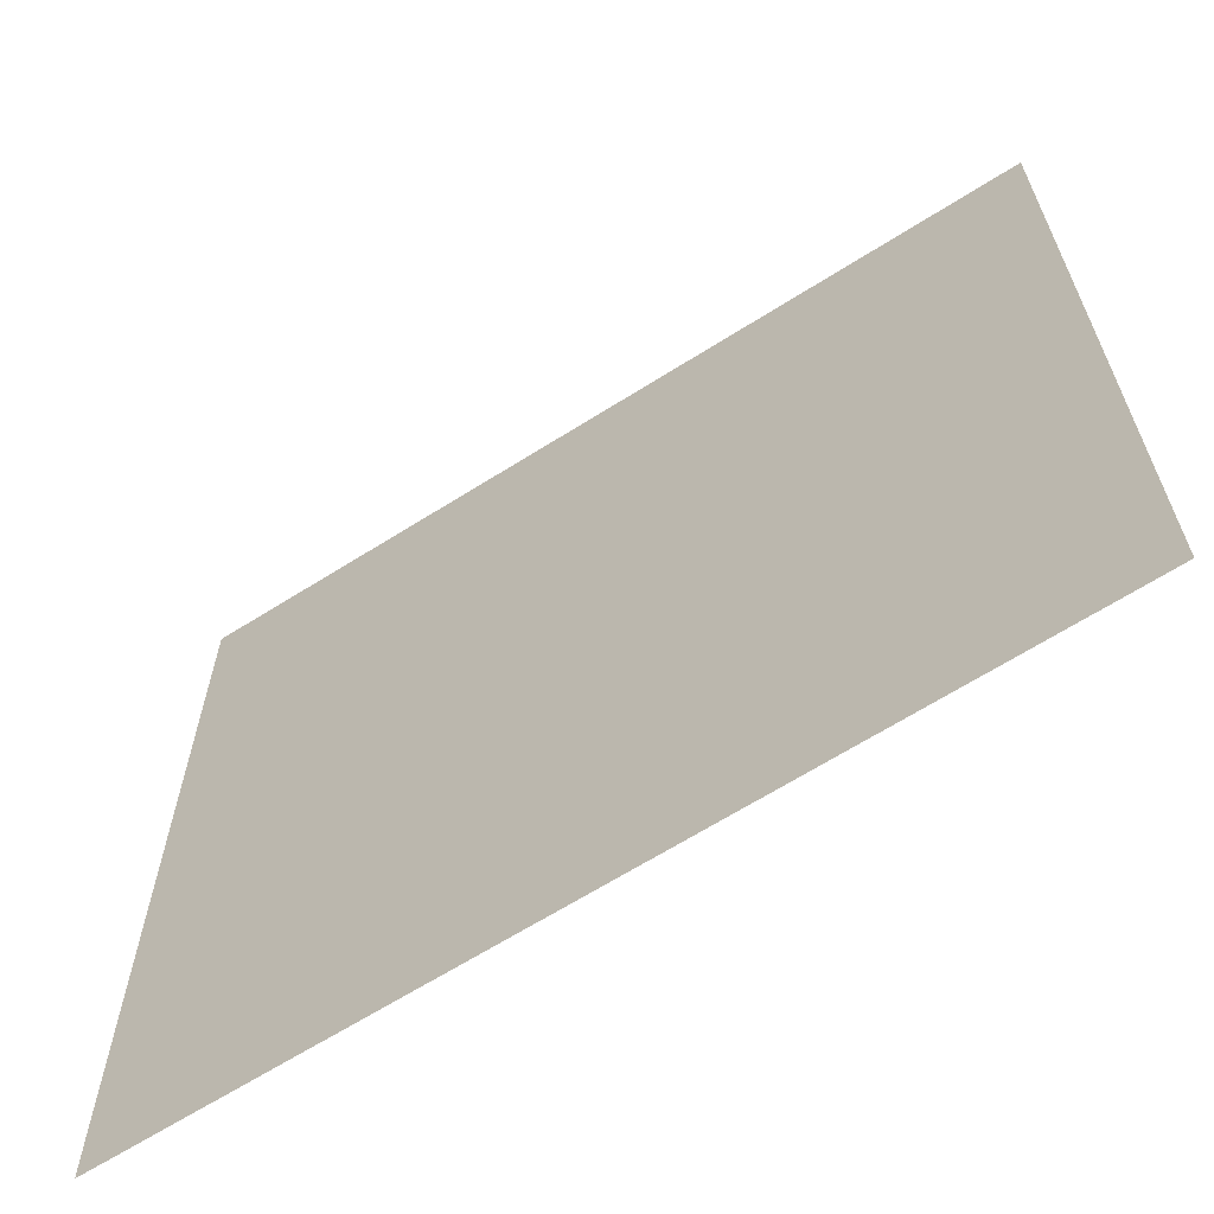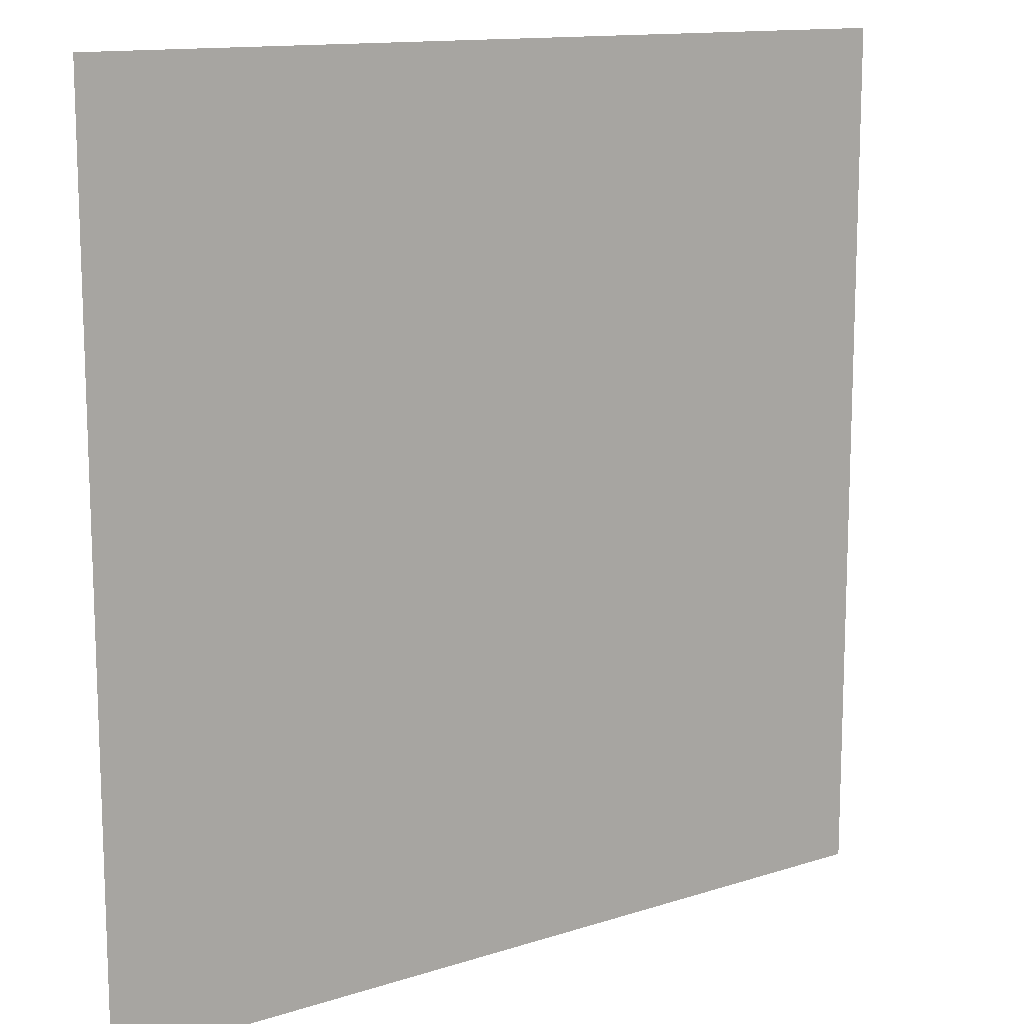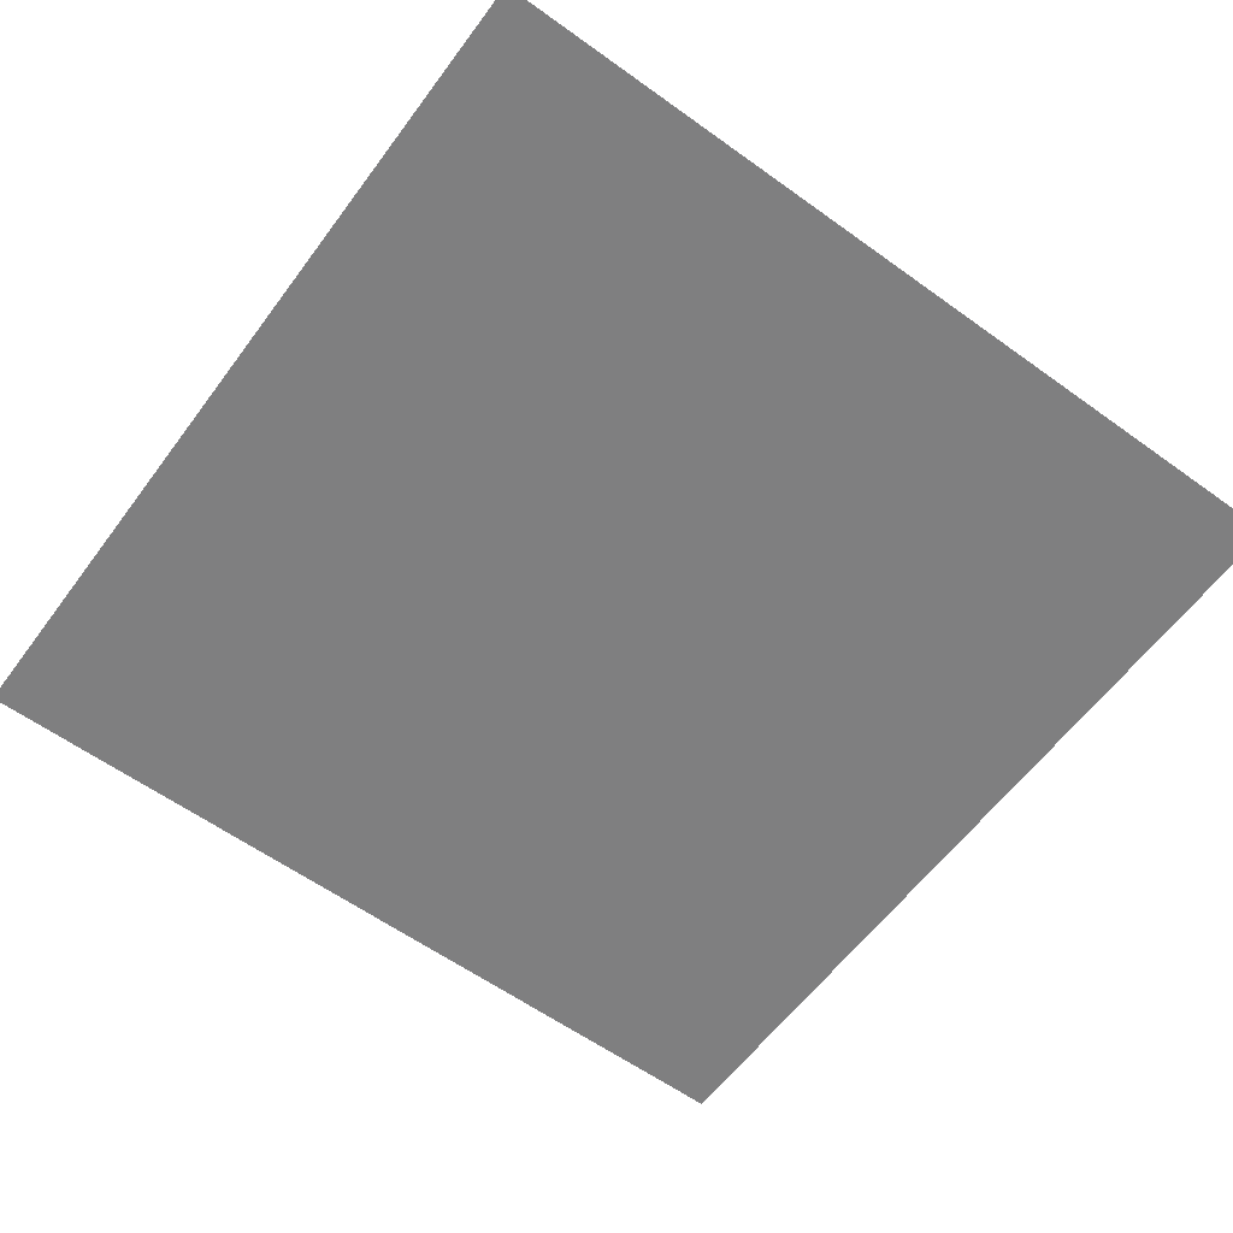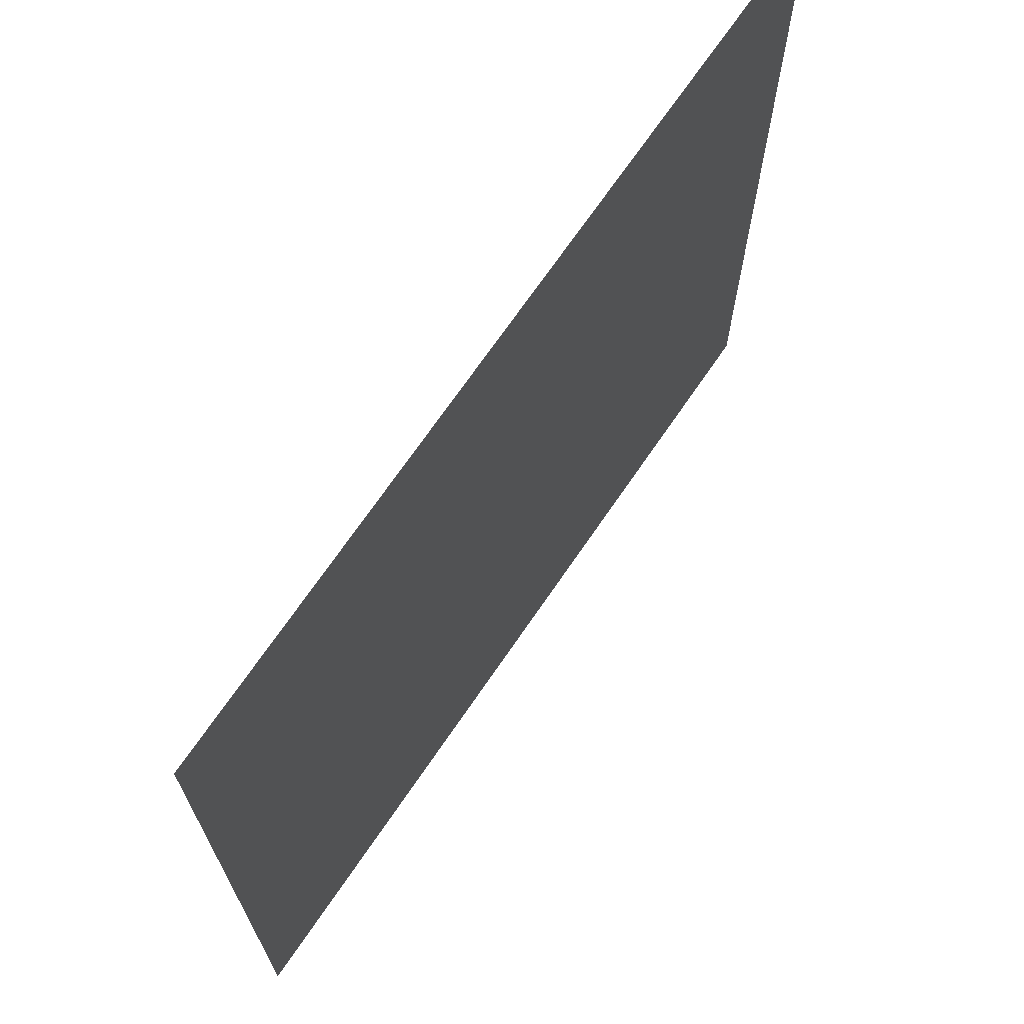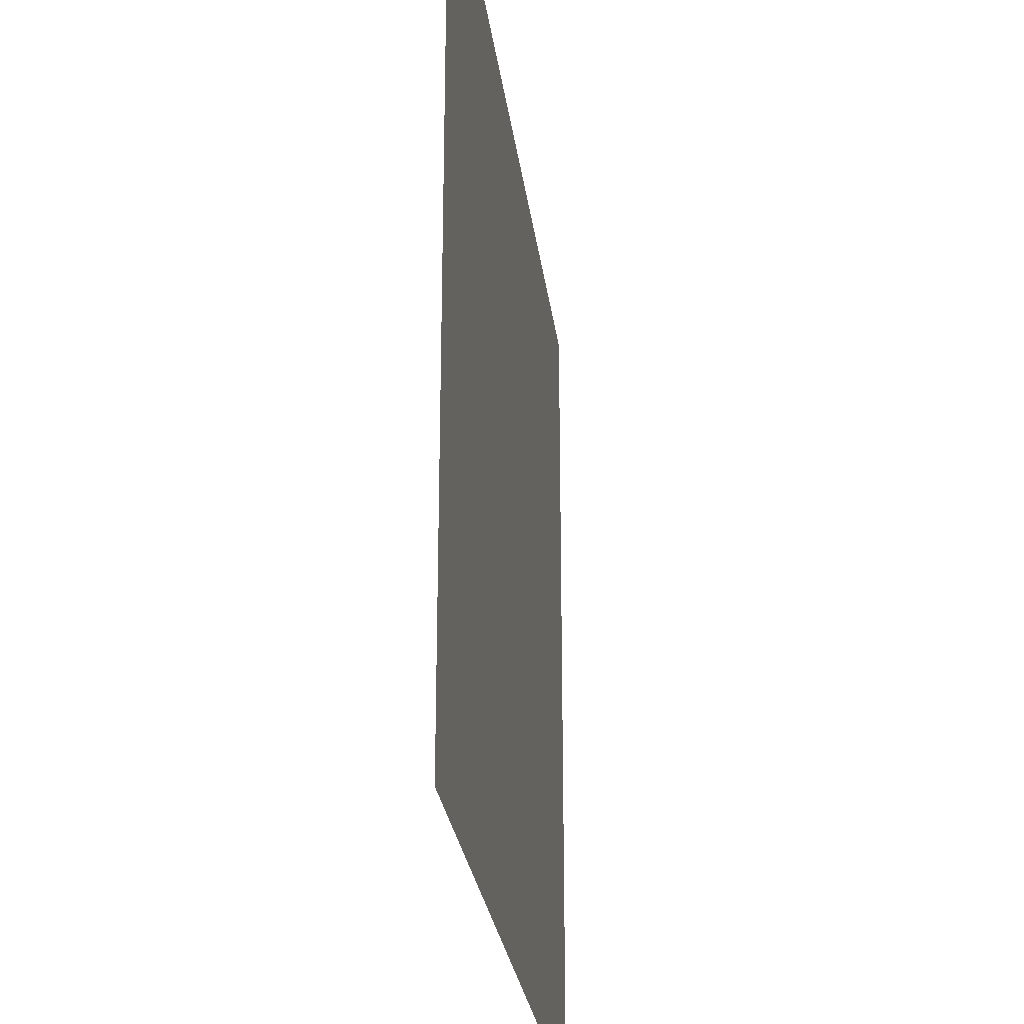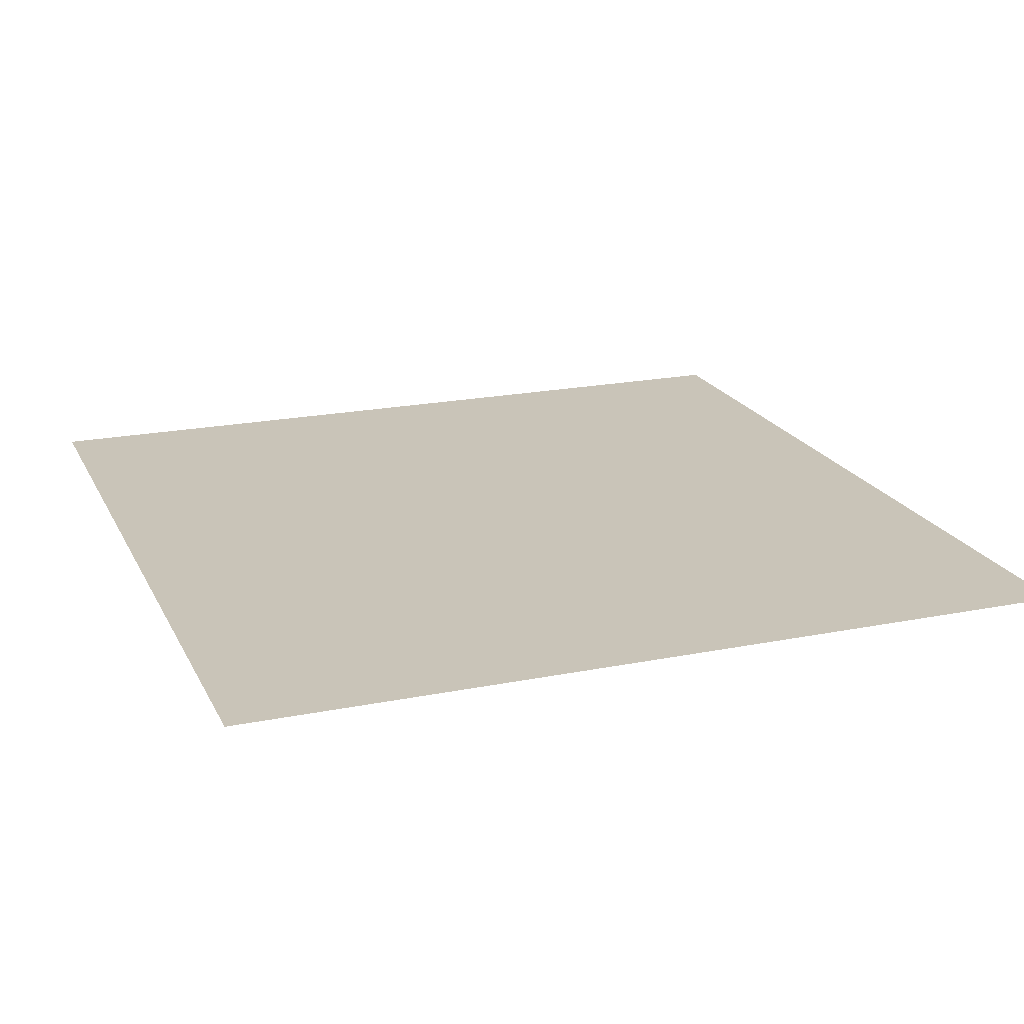
<metadata>
{"format":"obj","ext":"obj","renderer":"f3d","projection":"perspective","resolution":1024,"background":"white","views":[{"elev":-65.3,"azim":-147.5,"up":"+Z"},{"elev":12.9,"azim":143.5,"up":"+Z"},{"elev":-59.9,"azim":53.6,"up":"+Y"},{"elev":70.1,"azim":-55.7,"up":"+Z"},{"elev":-26.8,"azim":97.2,"up":"+Z"},{"elev":20.2,"azim":69.8,"up":"+Y"}]}
</metadata>
<code>
v  -25 0 12.5
v  -25 0 25
v  -12.5 0 25
v  -12.5 0 12.5
v  0 0 25
v  0 0 12.5
v  12.5 0 25
v  12.5 0 12.5
v  25 0 25
v  25 0 12.5
v  -25 0 -0
v  -12.5 0 -0
v  0 0 -0
v  12.5 0 -0
v  25 0 -0
v  -25 0 -12.5
v  -12.5 0 -12.5
v  0 0 -12.5
v  12.5 0 -12.5
v  25 0 -12.5
v  -25 0 -25
v  -12.5 0 -25
v  0 0 -25
v  12.5 0 -25
v  25 0 -25
o Piso
g Piso
f 1 2 3 4
f 4 3 5 6
f 6 5 7 8
f 8 7 9 10
f 11 1 4 12
f 12 4 6 13
f 13 6 8 14
f 14 8 10 15
f 16 11 12 17
f 17 12 13 18
f 18 13 14 19
f 19 14 15 20
f 21 16 17 22
f 22 17 18 23
f 23 18 19 24
f 24 19 20 25

</code>
